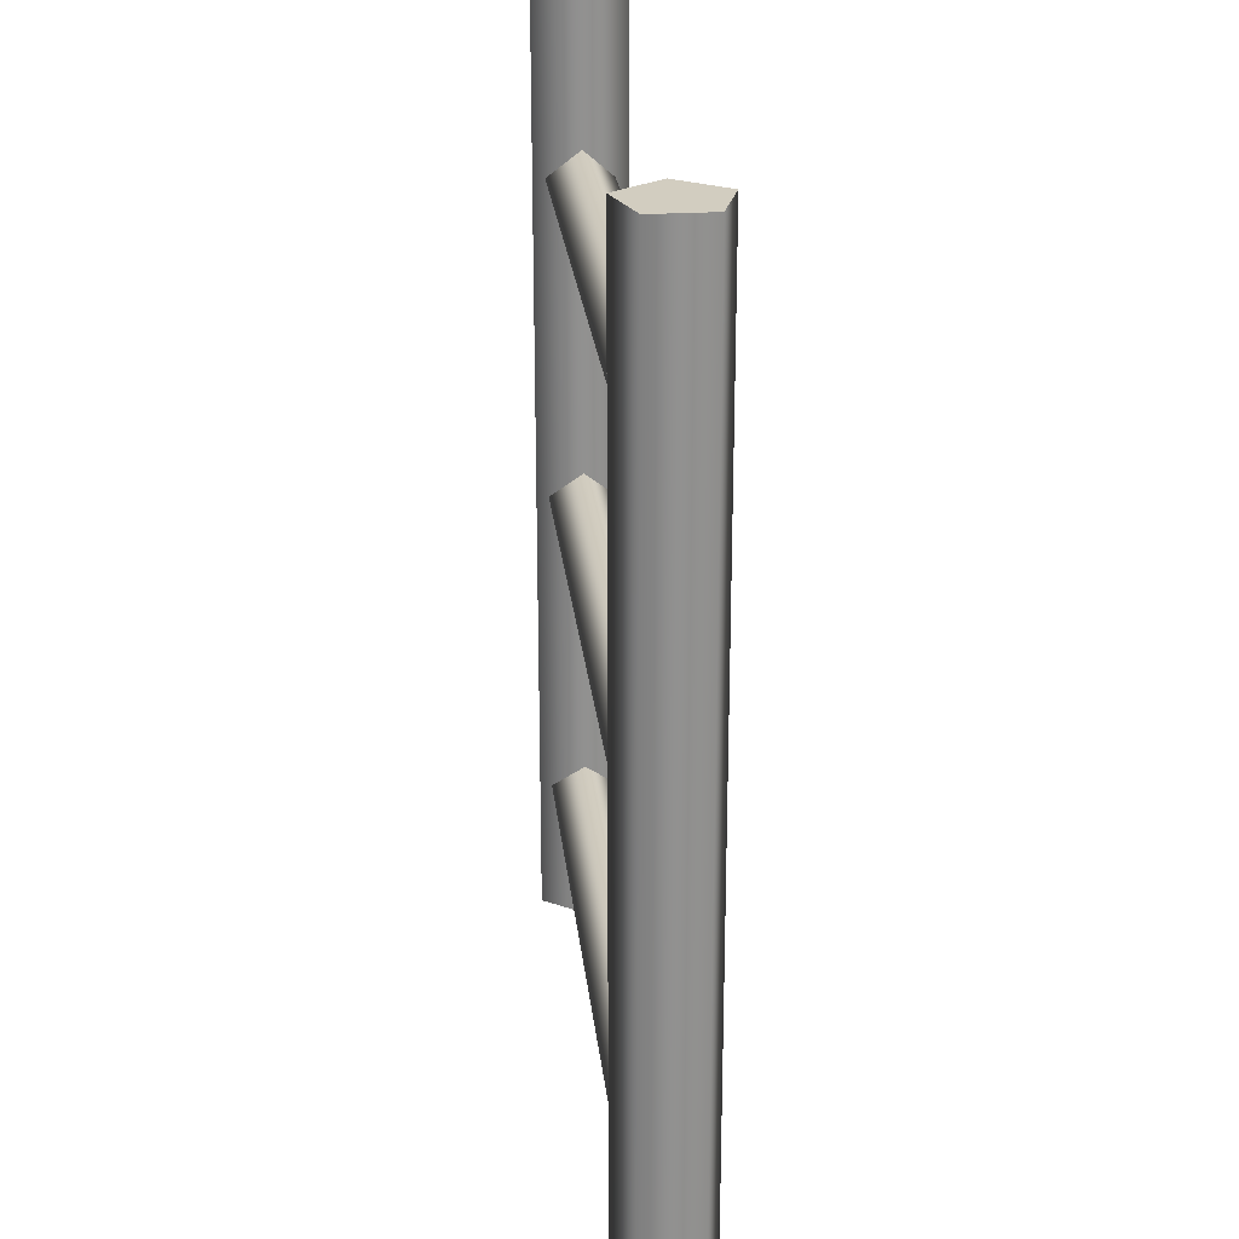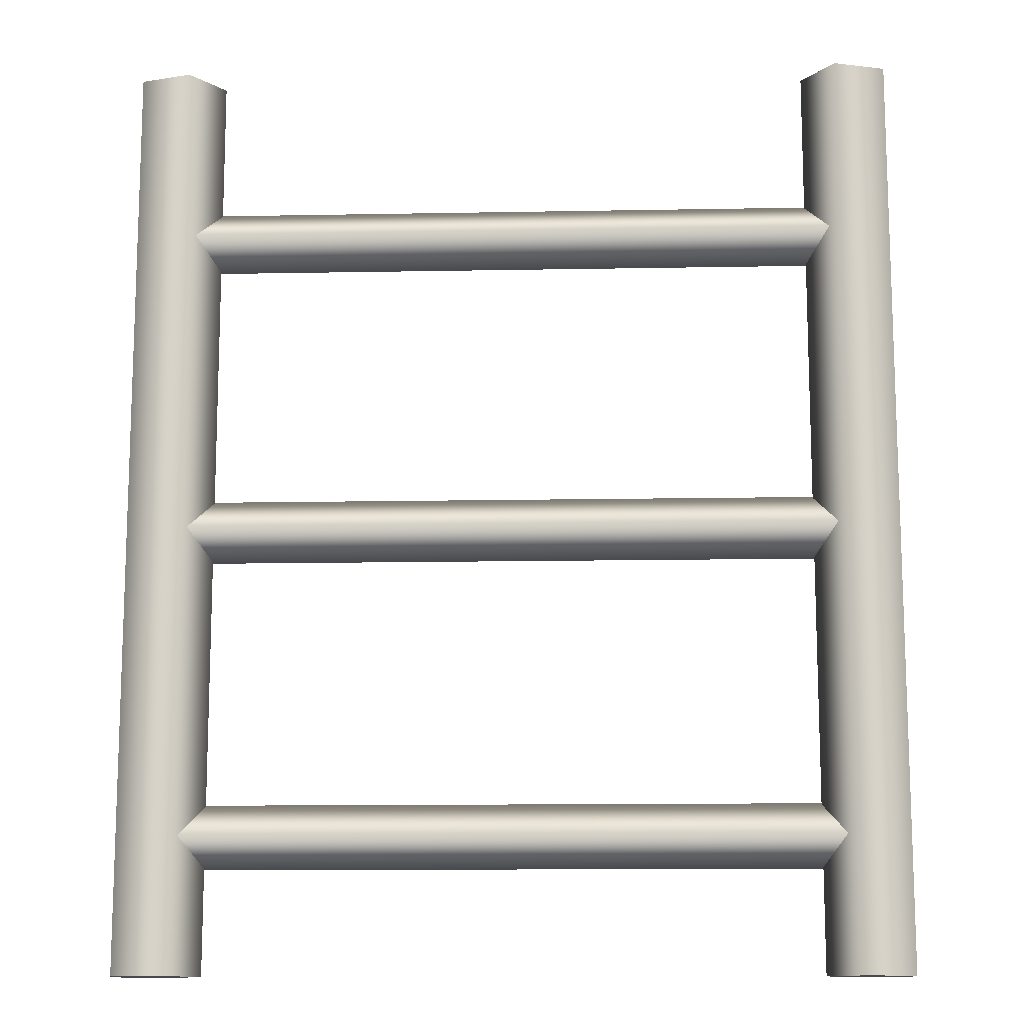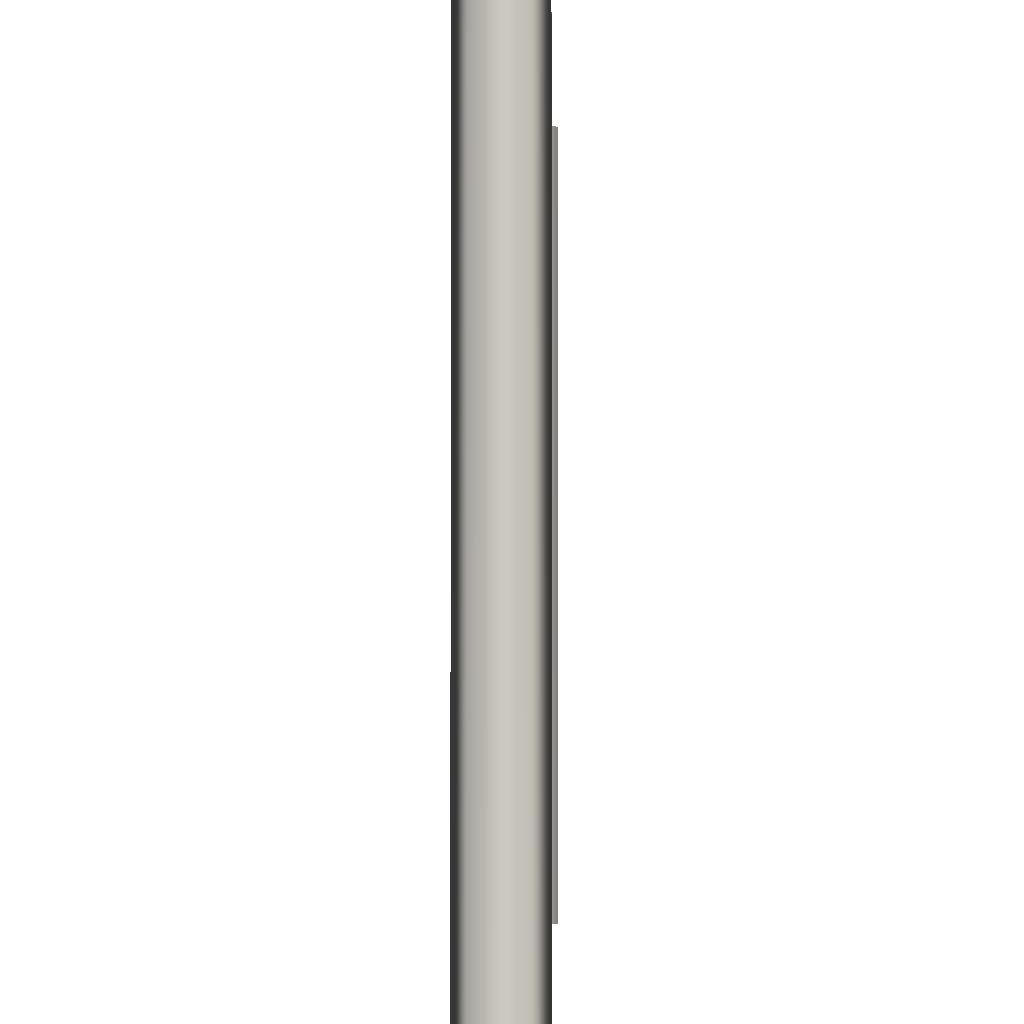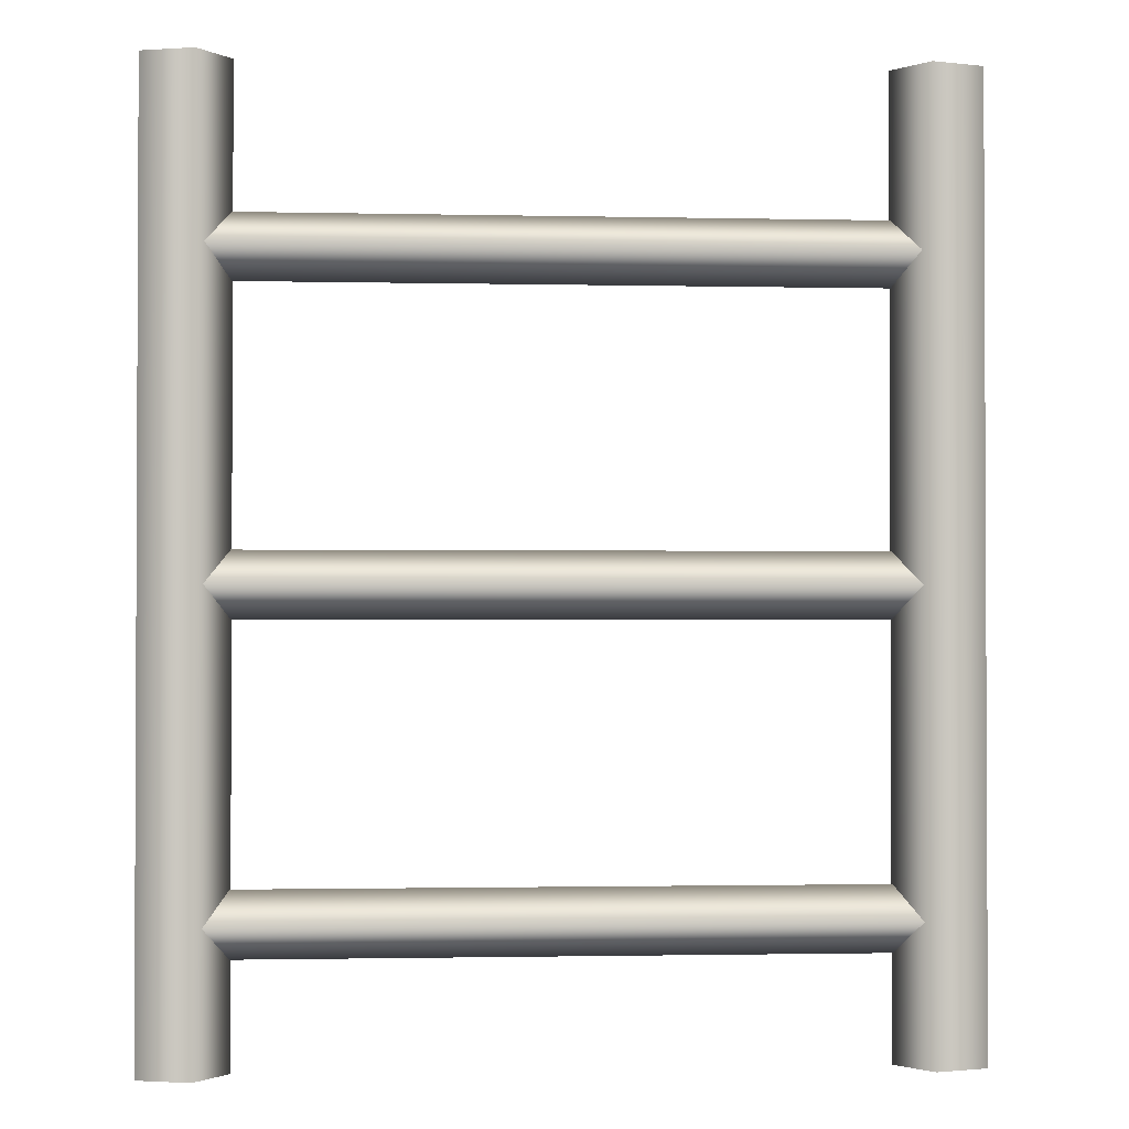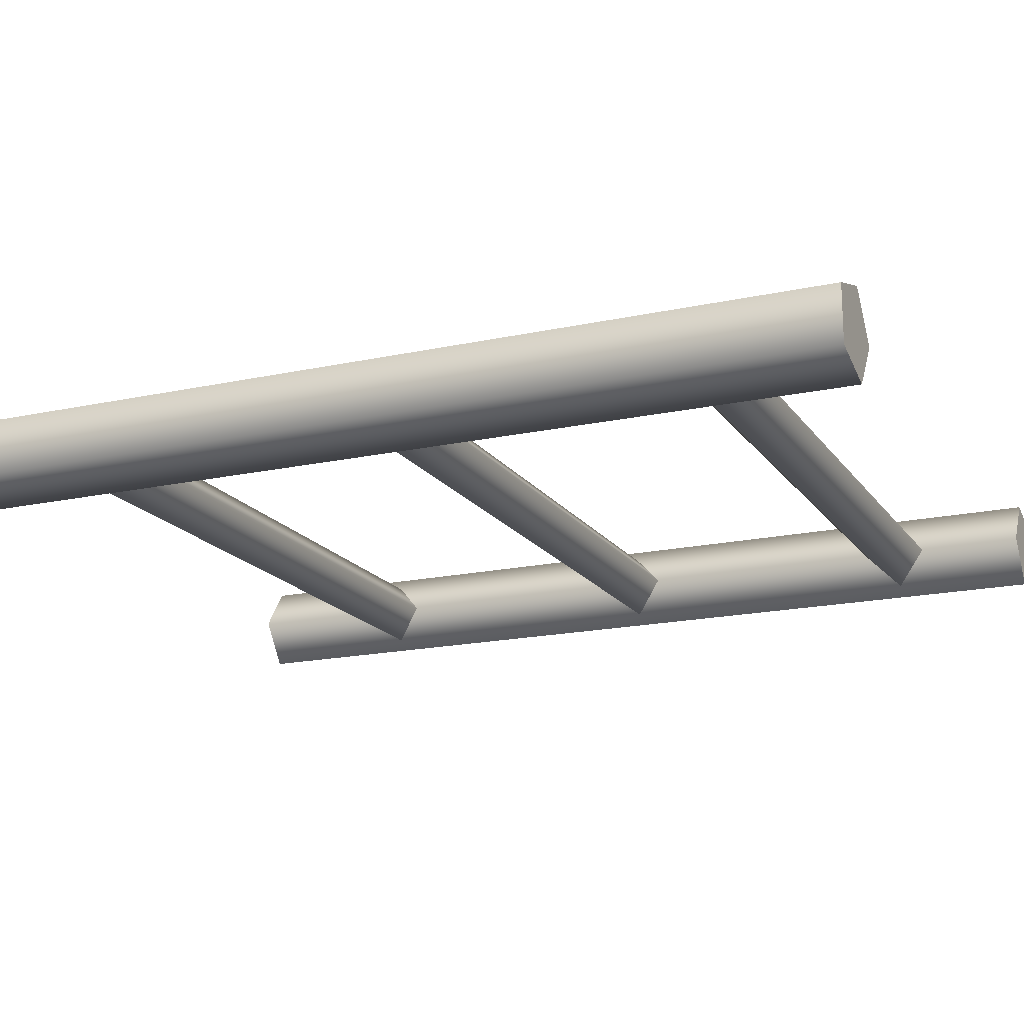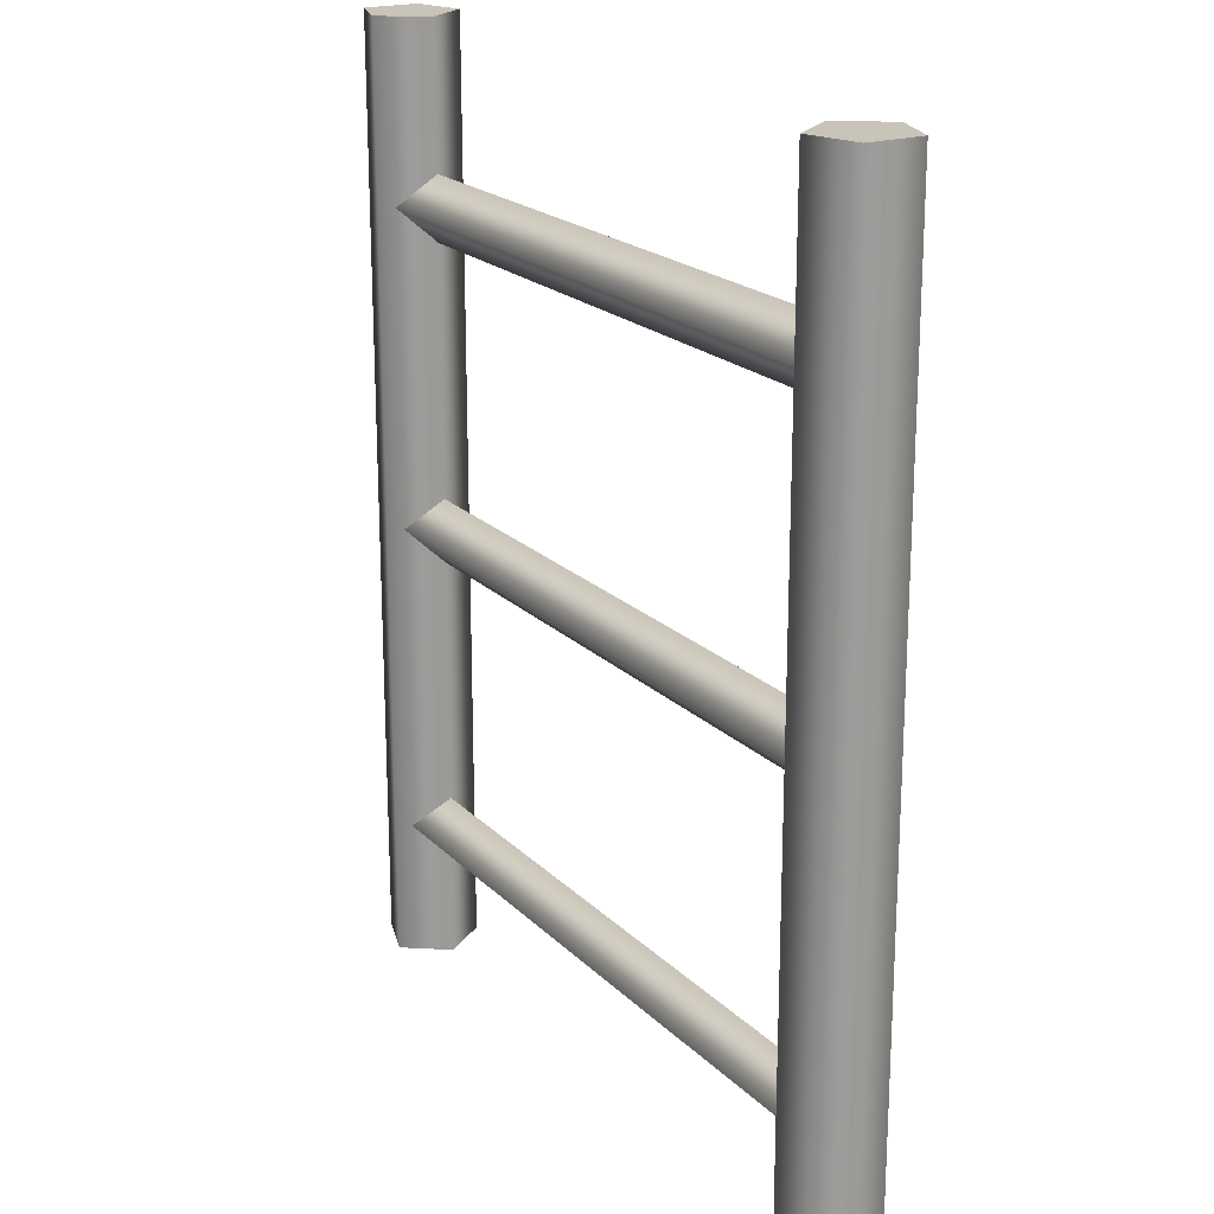
<metadata>
{"format":"obj","ext":"obj","renderer":"f3d","projection":"perspective","resolution":1024,"background":"white","views":[{"elev":24.4,"azim":-96.0,"up":"+Y"},{"elev":-12.6,"azim":2.5,"up":"+Y"},{"elev":-2.1,"azim":91.6,"up":"+Y"},{"elev":-1.5,"azim":175.3,"up":"+Y"},{"elev":-17.4,"azim":-66.4,"up":"+Z"},{"elev":20.1,"azim":59.4,"up":"+Y"}]}
</metadata>
<code>
g metalLadder
v 0.3288 -0.5 -0.4515
v 0.4192 -0.5 -0.4809
v 0.3633 -0.5 -0.4991
v 0.4192 -0.5 -0.4222
v 0.3633 -0.5 -0.404
v 0.3288 -0.5 -0.4515
v 0.3633 0.5 -0.4991
v 0.3288 0.5 -0.4515
v 0.3633 -0.5 -0.4991
v 0.3633 -0.5 -0.404
v 0.3633 0.5 -0.404
v 0.4192 -0.5 -0.4222
v 0.4192 0.5 -0.4222
v 0.4192 -0.5 -0.4809
v 0.4192 0.5 -0.4809
v 0.3633 -0.5 -0.4991
v 0.3633 0.5 -0.4991
v 0.4192 0.5 -0.4222
v 0.3633 0.5 -0.4991
v 0.4192 0.5 -0.4809
v 0.3288 0.5 -0.4515
v 0.3633 0.5 -0.404
v -0.4192 -0.5 -0.4809
v -0.3288 -0.5 -0.4515
v -0.3633 -0.5 -0.4991
v -0.4192 -0.5 -0.4222
v -0.3633 -0.5 -0.404
v -0.3288 -0.5 -0.4515
v -0.3633 0.5 -0.4991
v -0.3633 -0.5 -0.4991
v -0.3288 0.5 -0.4515
v -0.3633 -0.5 -0.404
v -0.3633 0.5 -0.404
v -0.4192 -0.5 -0.4222
v -0.4192 0.5 -0.4222
v -0.4192 -0.5 -0.4809
v -0.4192 0.5 -0.4809
v -0.3633 -0.5 -0.4991
v -0.3633 0.5 -0.4991
v -0.3633 0.5 -0.4991
v -0.4192 0.5 -0.4222
v -0.4192 0.5 -0.4809
v -0.3288 0.5 -0.4515
v -0.3633 0.5 -0.404
v 0.36 0.3136 -0.4184
v -0.36 0.3479 -0.4528
v 0.36 0.3479 -0.4528
v -0.36 0.3136 -0.4184
v 0.36 0.2792 -0.4528
v -0.36 0.2792 -0.4528
v 0.36 0.3136 -0.4872
v -0.36 0.3136 -0.4872
v 0.36 0.3479 -0.4528
v -0.36 0.3479 -0.4528
v 0.36 -0.02043 -0.4184
v -0.36 0.01395 -0.4528
v 0.36 0.01395 -0.4528
v -0.36 -0.02043 -0.4184
v 0.36 -0.05481 -0.4528
v -0.36 -0.05481 -0.4528
v 0.36 -0.02043 -0.4872
v -0.36 -0.02043 -0.4872
v 0.36 0.01395 -0.4528
v -0.36 0.01395 -0.4528
v 0.36 -0.3541 -0.4184
v -0.36 -0.3197 -0.4528
v 0.36 -0.3197 -0.4528
v -0.36 -0.3541 -0.4184
v 0.36 -0.3885 -0.4528
v -0.36 -0.3885 -0.4528
v 0.36 -0.3541 -0.4872
v -0.36 -0.3541 -0.4872
v 0.36 -0.3197 -0.4528
v -0.36 -0.3197 -0.4528
f 1 3 2
f 1 2 4
f 5 1 4
f 6 8 7
f 7 9 6
f 8 6 10
f 10 11 8
f 11 10 12
f 12 13 11
f 13 12 14
f 14 15 13
f 15 14 16
f 16 17 15
f 18 20 19
f 18 19 21
f 22 18 21
f 23 25 24
f 26 23 24
f 27 26 24
f 28 30 29
f 29 31 28
f 32 28 31
f 31 33 32
f 34 32 33
f 33 35 34
f 36 34 35
f 35 37 36
f 38 36 37
f 37 39 38
f 40 42 41
f 43 40 41
f 44 43 41
f 45 47 46
f 46 48 45
f 49 45 48
f 48 50 49
f 51 49 50
f 50 52 51
f 53 51 52
f 52 54 53
f 55 57 56
f 56 58 55
f 59 55 58
f 58 60 59
f 61 59 60
f 60 62 61
f 63 61 62
f 62 64 63
f 65 67 66
f 66 68 65
f 69 65 68
f 68 70 69
f 71 69 70
f 70 72 71
f 73 71 72
f 72 74 73

</code>
